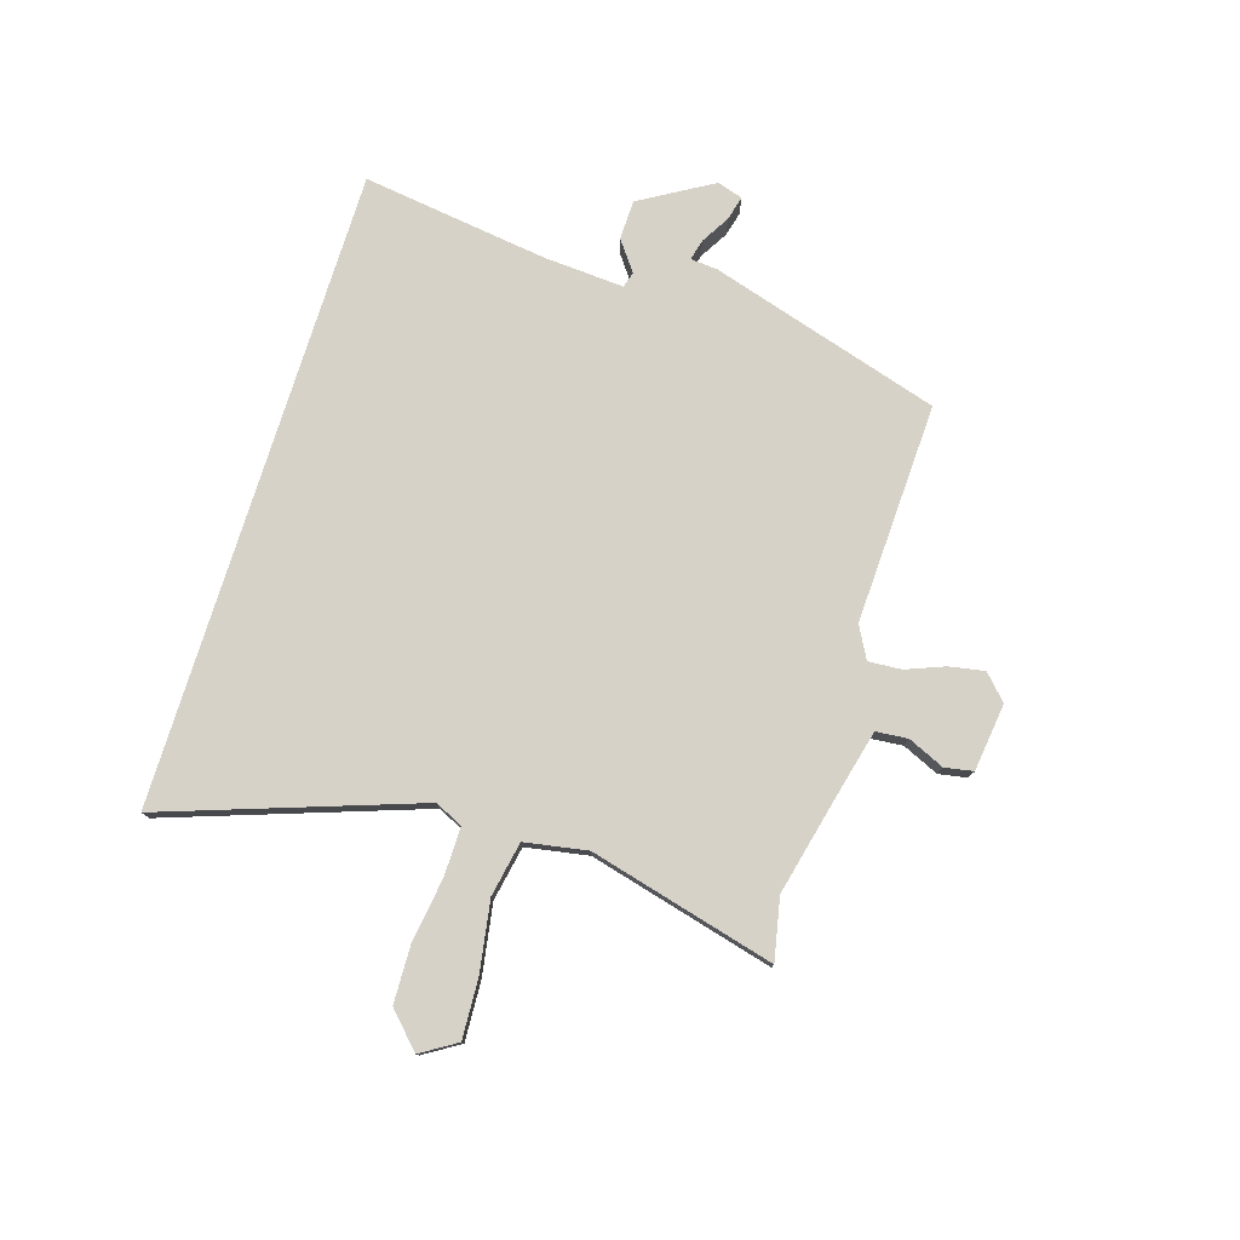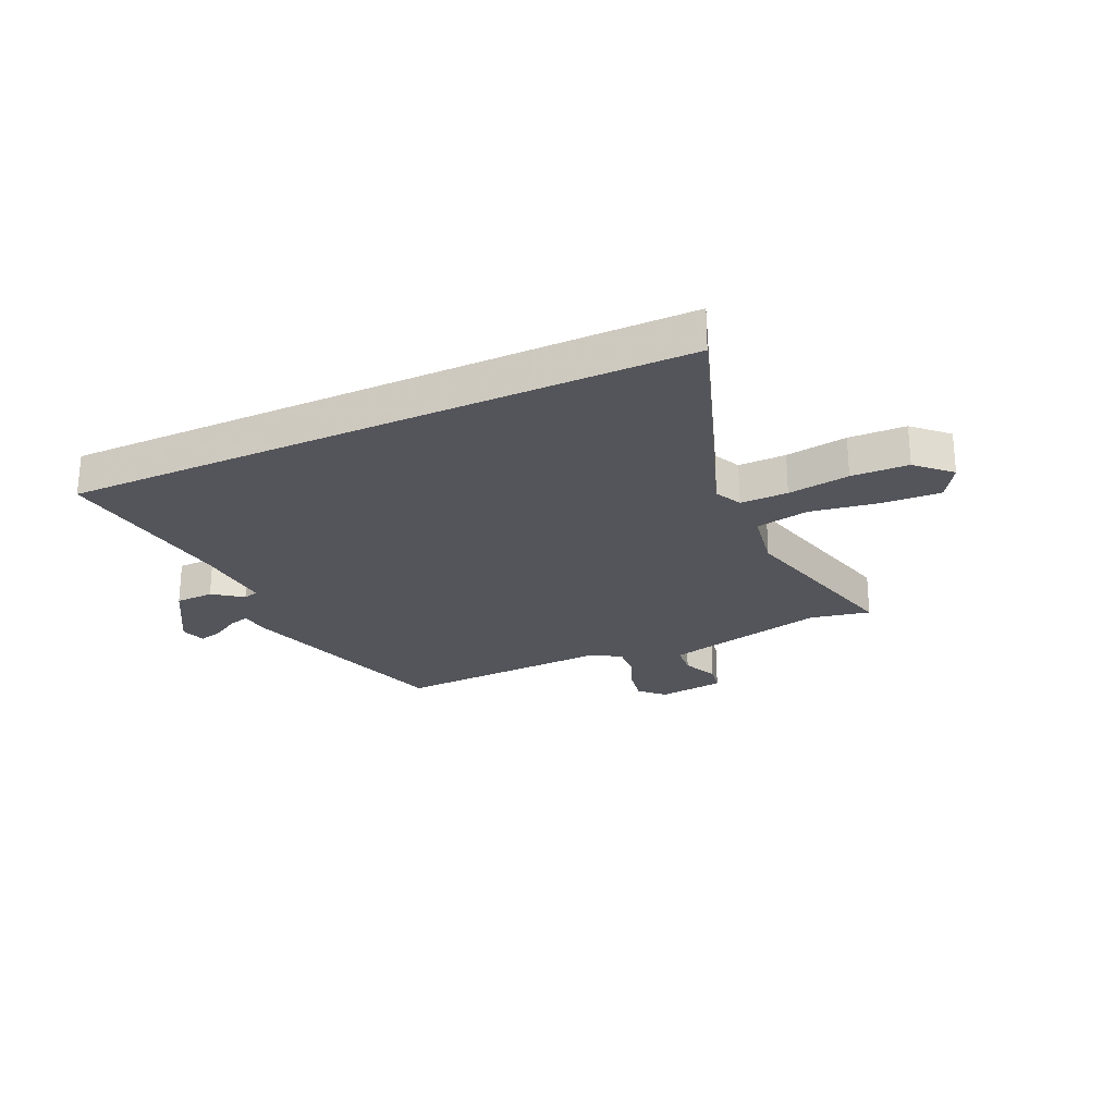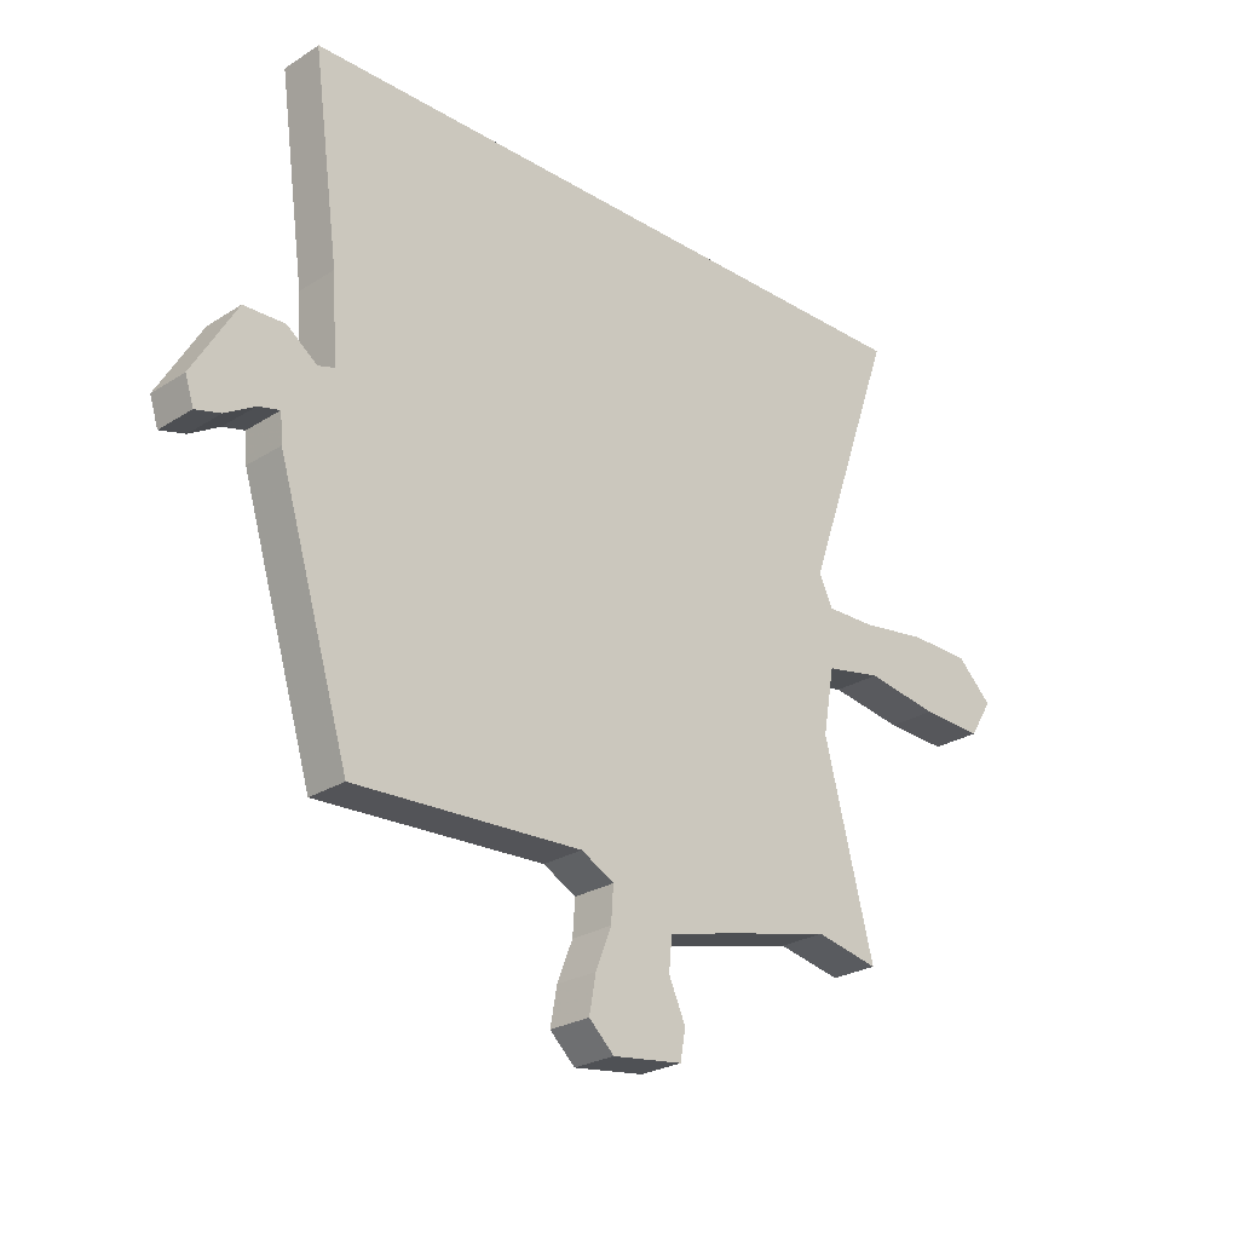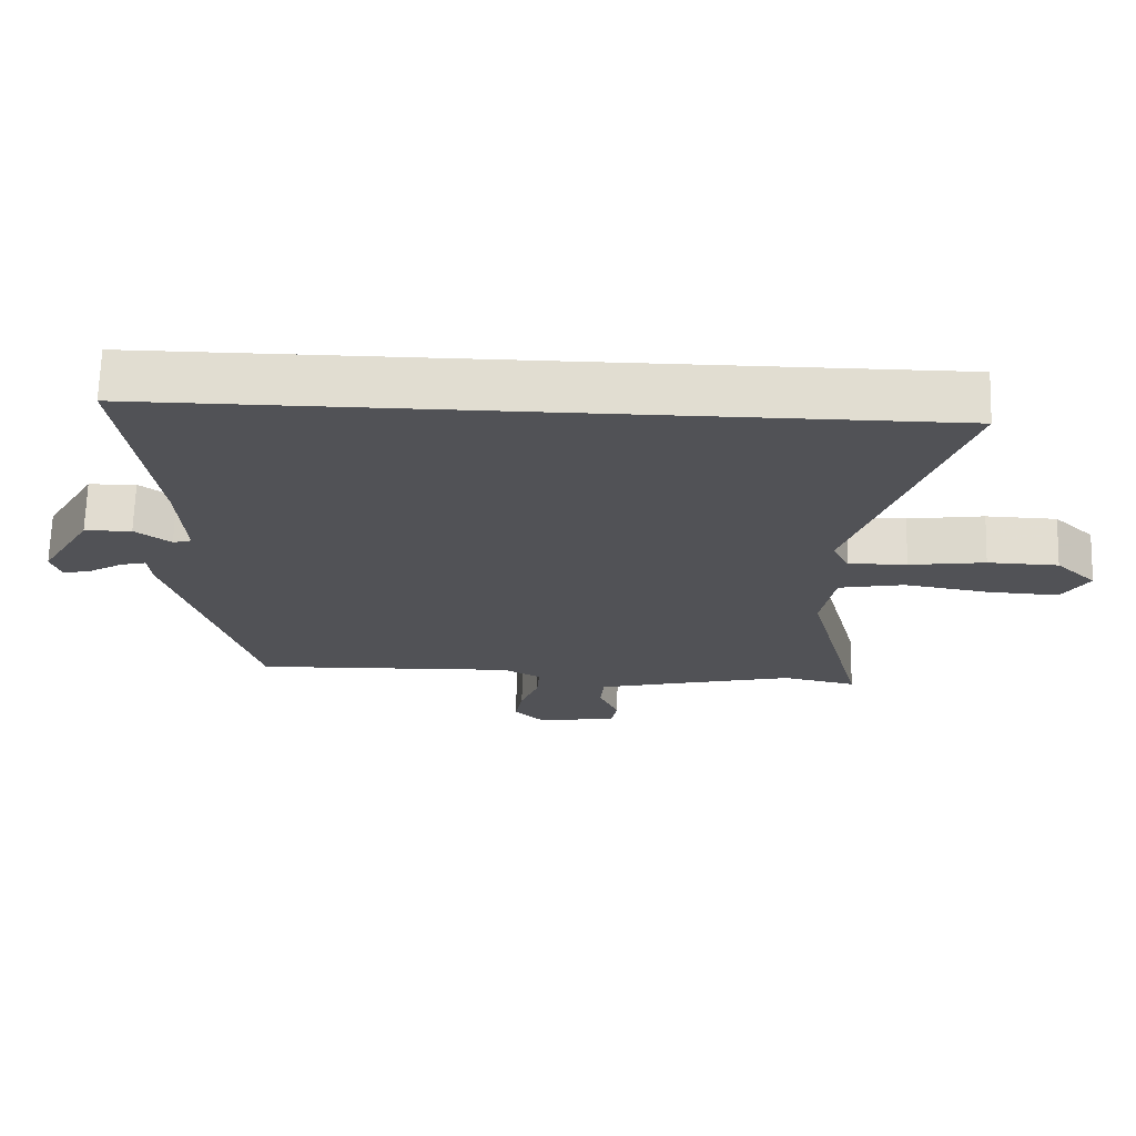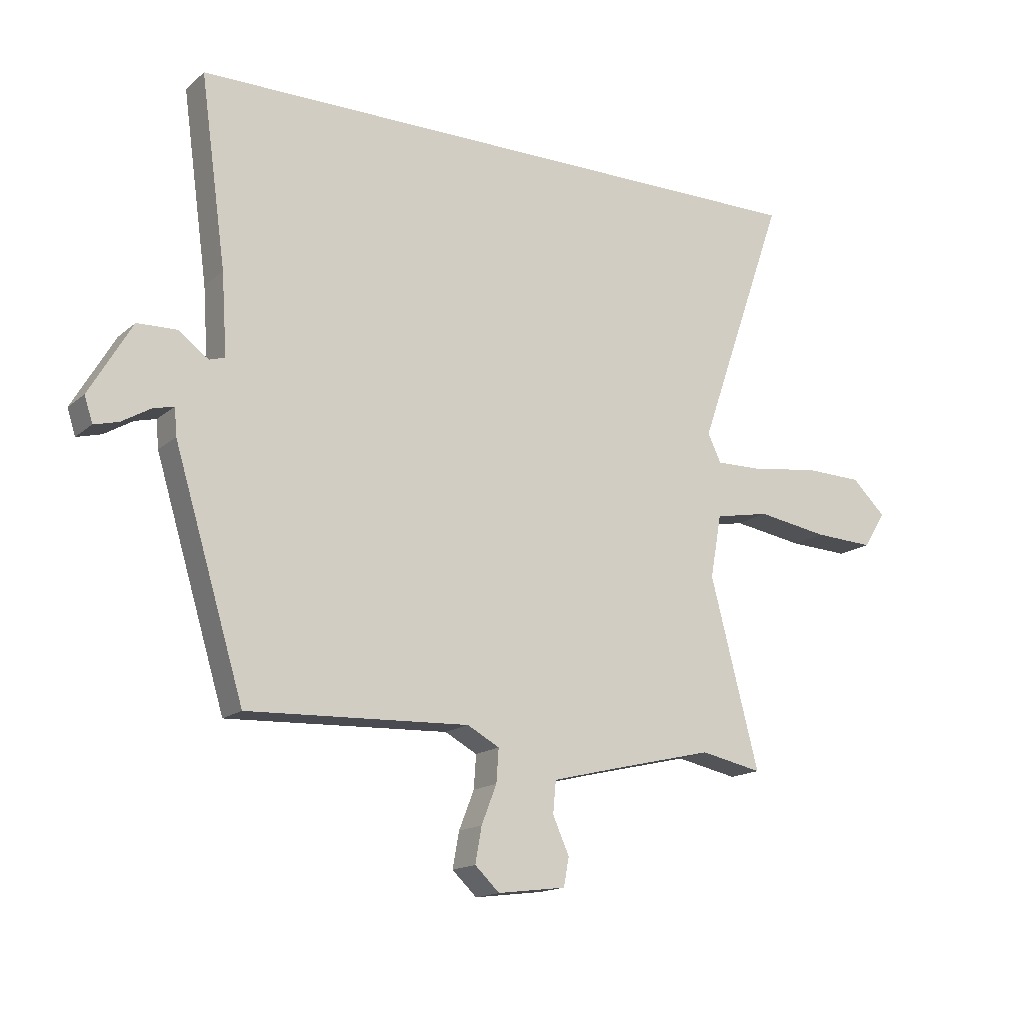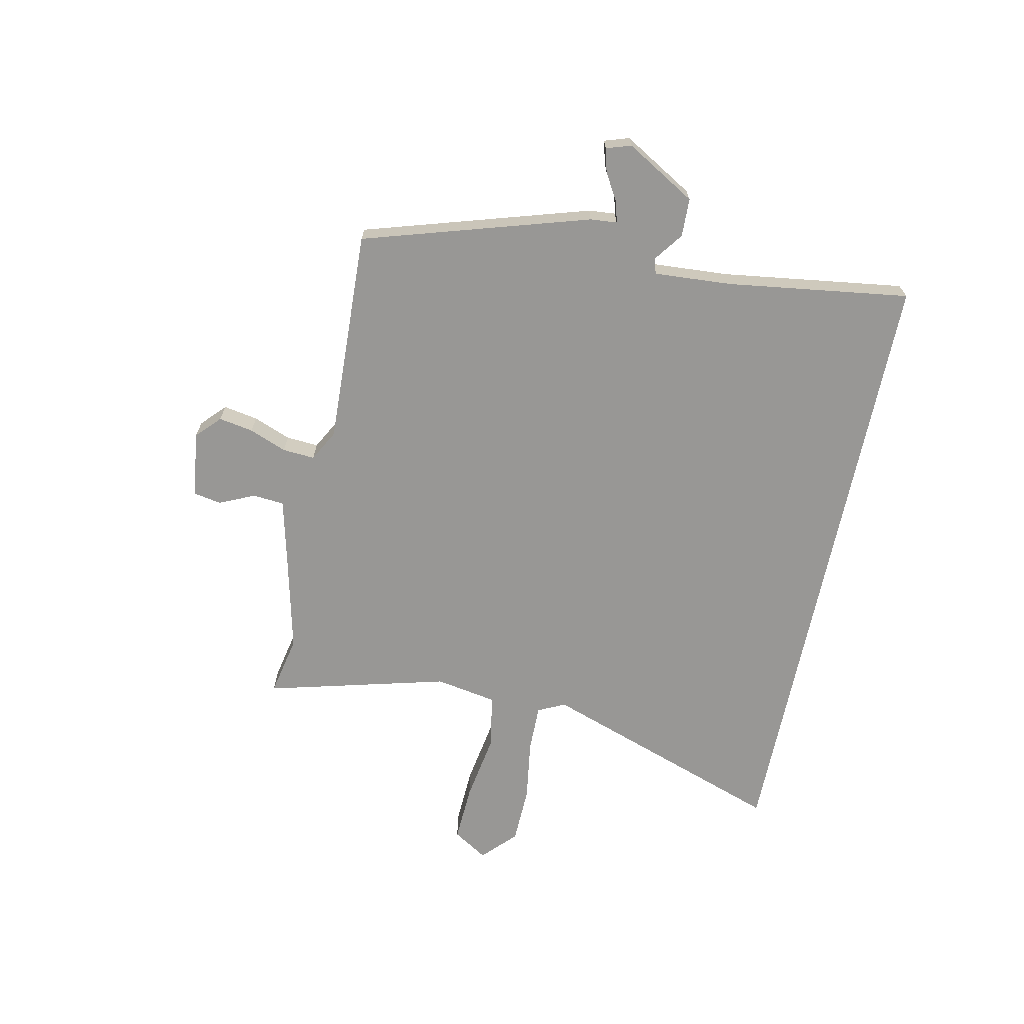
<metadata>
{"format":"obj","ext":"obj","renderer":"f3d","projection":"perspective","resolution":1024,"background":"white","views":[{"elev":77.9,"azim":107.3,"up":"+Y"},{"elev":-25.0,"azim":24.7,"up":"+Y"},{"elev":-25.3,"azim":-44.4,"up":"+Z"},{"elev":68.8,"azim":1.6,"up":"+Z"},{"elev":-15.7,"azim":-30.9,"up":"+Z"},{"elev":-68.2,"azim":-101.8,"up":"+Y"}]}
</metadata>
<code>
v -0.399 0.07 -0.497
v -0.519 0.07 -0.098
v -0.523 0.07 -0.051
v -0.559 0.07 -0.06
v -0.608 0.07 -0.089
v -0.65 0.07 -0.1
v -0.664 0.07 -0.056
v -0.591 0.07 0.068
v -0.523 0.07 0.07
v -0.472 0.07 0.032
v -0.445 0.07 0.04
v -0.454 0.07 0.178
v -0.498 0.07 0.5
v 0.602 0.07 0.5
v 0.451 0.07 0.066
v 0.474 0.07 0.018
v 0.558 0.07 0.019
v 0.667 0.07 0.035
v 0.768 0.07 0.032
v 0.826 0.07 -0.024
v 0.788 0.07 -0.085
v 0.686 0.07 -0.08
v 0.564 0.07 -0.06
v 0.47 0.07 -0.078
v 0.451 0.07 -0.186
v 0.534 0.07 -0.507
v 0.428 0.07 -0.485
v 0.25 0.07 -0.527
v 0.14 0.07 -0.554
v 0.135 0.07 -0.609
v 0.163 0.07 -0.672
v 0.154 0.07 -0.721
v 0.037 0.07 -0.736
v -0.005 0.07 -0.696
v 0.006 0.07 -0.635
v 0.032 0.07 -0.569
v 0.036 0.07 -0.512
v -0.019 0.07 -0.482
v -0.399 0 -0.497
v -0.519 0 -0.098
v -0.523 0 -0.051
v -0.559 0 -0.06
v -0.608 0 -0.089
v -0.65 0 -0.1
v -0.664 0 -0.056
v -0.591 0 0.068
v -0.523 0 0.07
v -0.472 0 0.032
v -0.445 0 0.04
v -0.454 0 0.178
v -0.498 0 0.5
v 0.602 0 0.5
v 0.451 0 0.066
v 0.474 0 0.018
v 0.558 0 0.019
v 0.667 0 0.035
v 0.768 0 0.032
v 0.826 0 -0.024
v 0.788 0 -0.085
v 0.686 0 -0.08
v 0.564 0 -0.06
v 0.47 0 -0.078
v 0.451 0 -0.186
v 0.534 0 -0.507
v 0.428 0 -0.485
v 0.25 0 -0.527
v 0.14 0 -0.554
v 0.135 0 -0.609
v 0.163 0 -0.672
v 0.154 0 -0.721
v 0.037 0 -0.736
v -0.005 0 -0.696
v 0.006 0 -0.635
v 0.032 0 -0.569
v 0.036 0 -0.512
v -0.019 0 -0.482
f 33 34 35 36
f 33 36 37
f 30 31 32 33
f 29 30 33 37
f 28 29 37 38
f 25 26 27
f 25 27 28 38
f 20 21 22 23
f 18 19 20 23
f 17 18 23 24
f 16 17 24
f 15 16 24 25
f 12 13 14 15
f 11 12 15 25
f 7 8 9 10
f 4 5 6 7
f 3 4 7 10
f 10 11 25 38
f 3 10 38
f 1 2 3 38
f 74 73 72 71
f 75 74 71
f 71 70 69 68
f 75 71 68 67
f 76 75 67 66
f 65 64 63
f 76 66 65 63
f 61 60 59 58
f 61 58 57 56
f 62 61 56 55
f 62 55 54
f 63 62 54 53
f 53 52 51 50
f 63 53 50 49
f 48 47 46 45
f 45 44 43 42
f 48 45 42 41
f 76 63 49 48
f 76 48 41
f 76 41 40 39
f 1 39 40 2
f 2 40 41 3
f 3 41 42 4
f 4 42 43 5
f 5 43 44 6
f 6 44 45 7
f 7 45 46 8
f 8 46 47 9
f 9 47 48 10
f 10 48 49 11
f 11 49 50 12
f 12 50 51 13
f 13 51 52 14
f 14 52 53 15
f 15 53 54 16
f 16 54 55 17
f 17 55 56 18
f 18 56 57 19
f 19 57 58 20
f 20 58 59 21
f 21 59 60 22
f 22 60 61 23
f 23 61 62 24
f 24 62 63 25
f 25 63 64 26
f 26 64 65 27
f 27 65 66 28
f 28 66 67 29
f 29 67 68 30
f 30 68 69 31
f 31 69 70 32
f 32 70 71 33
f 33 71 72 34
f 34 72 73 35
f 35 73 74 36
f 36 74 75 37
f 37 75 76 38
f 38 76 39 1

</code>
